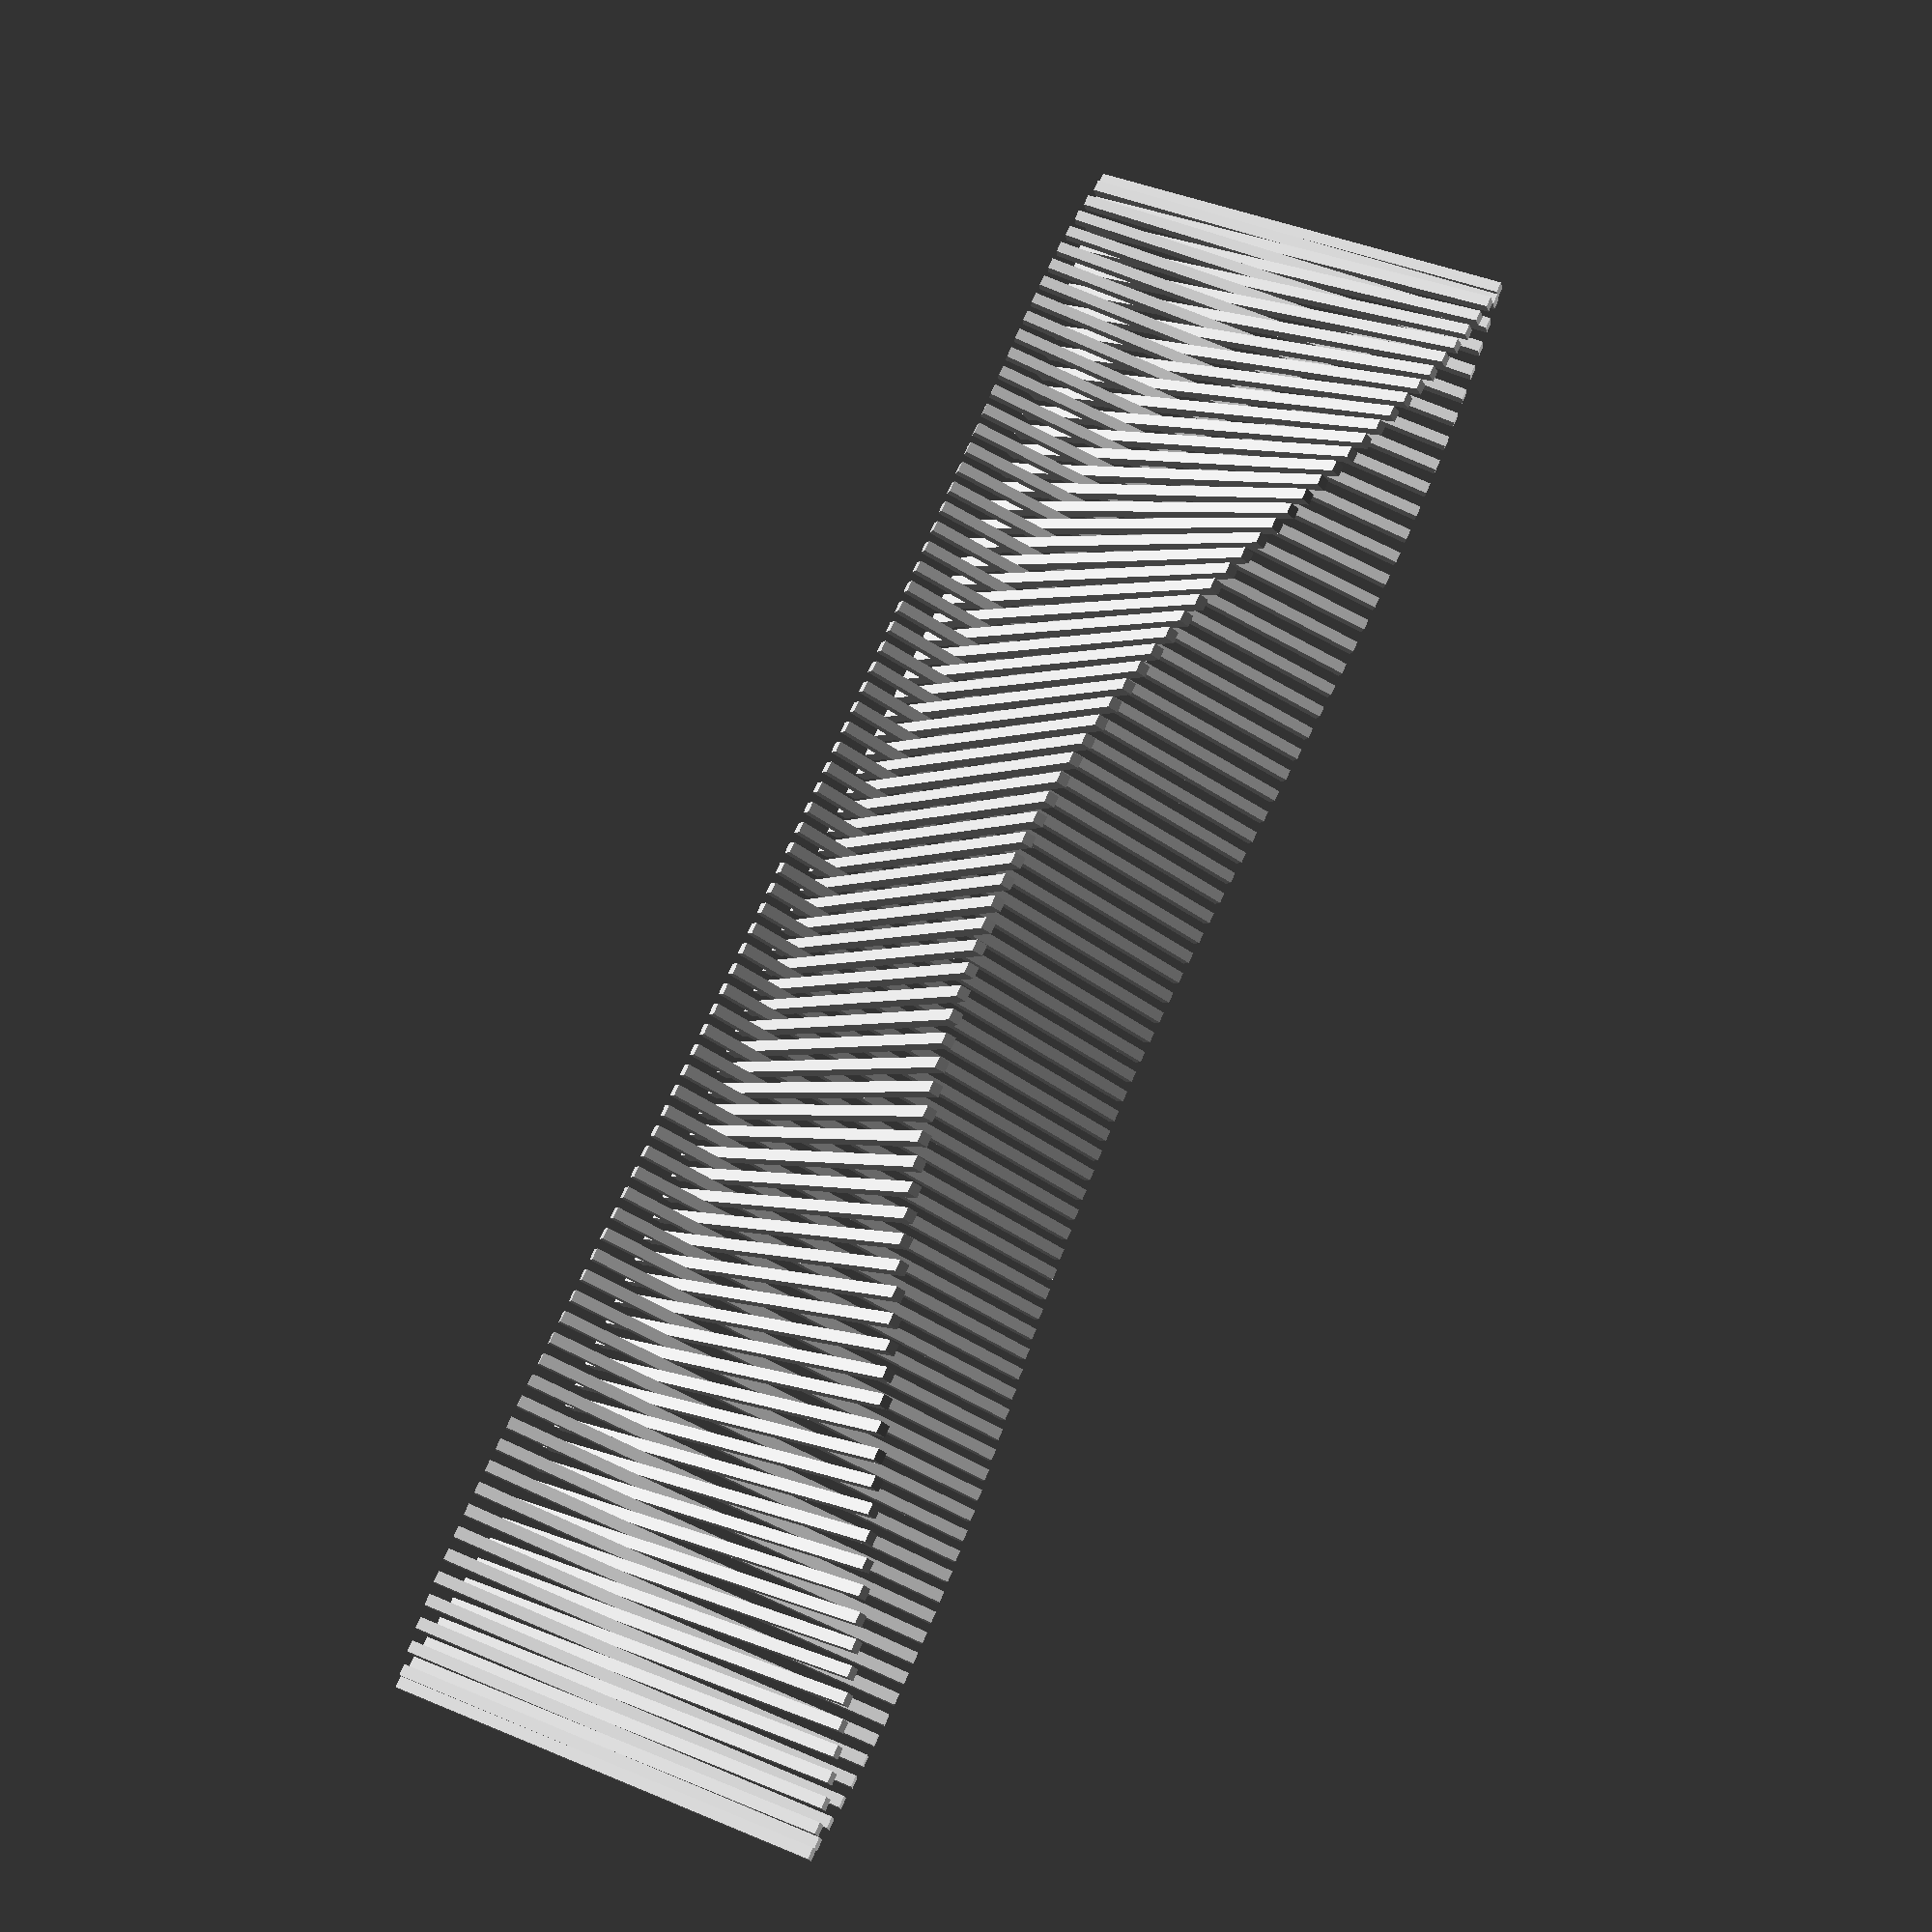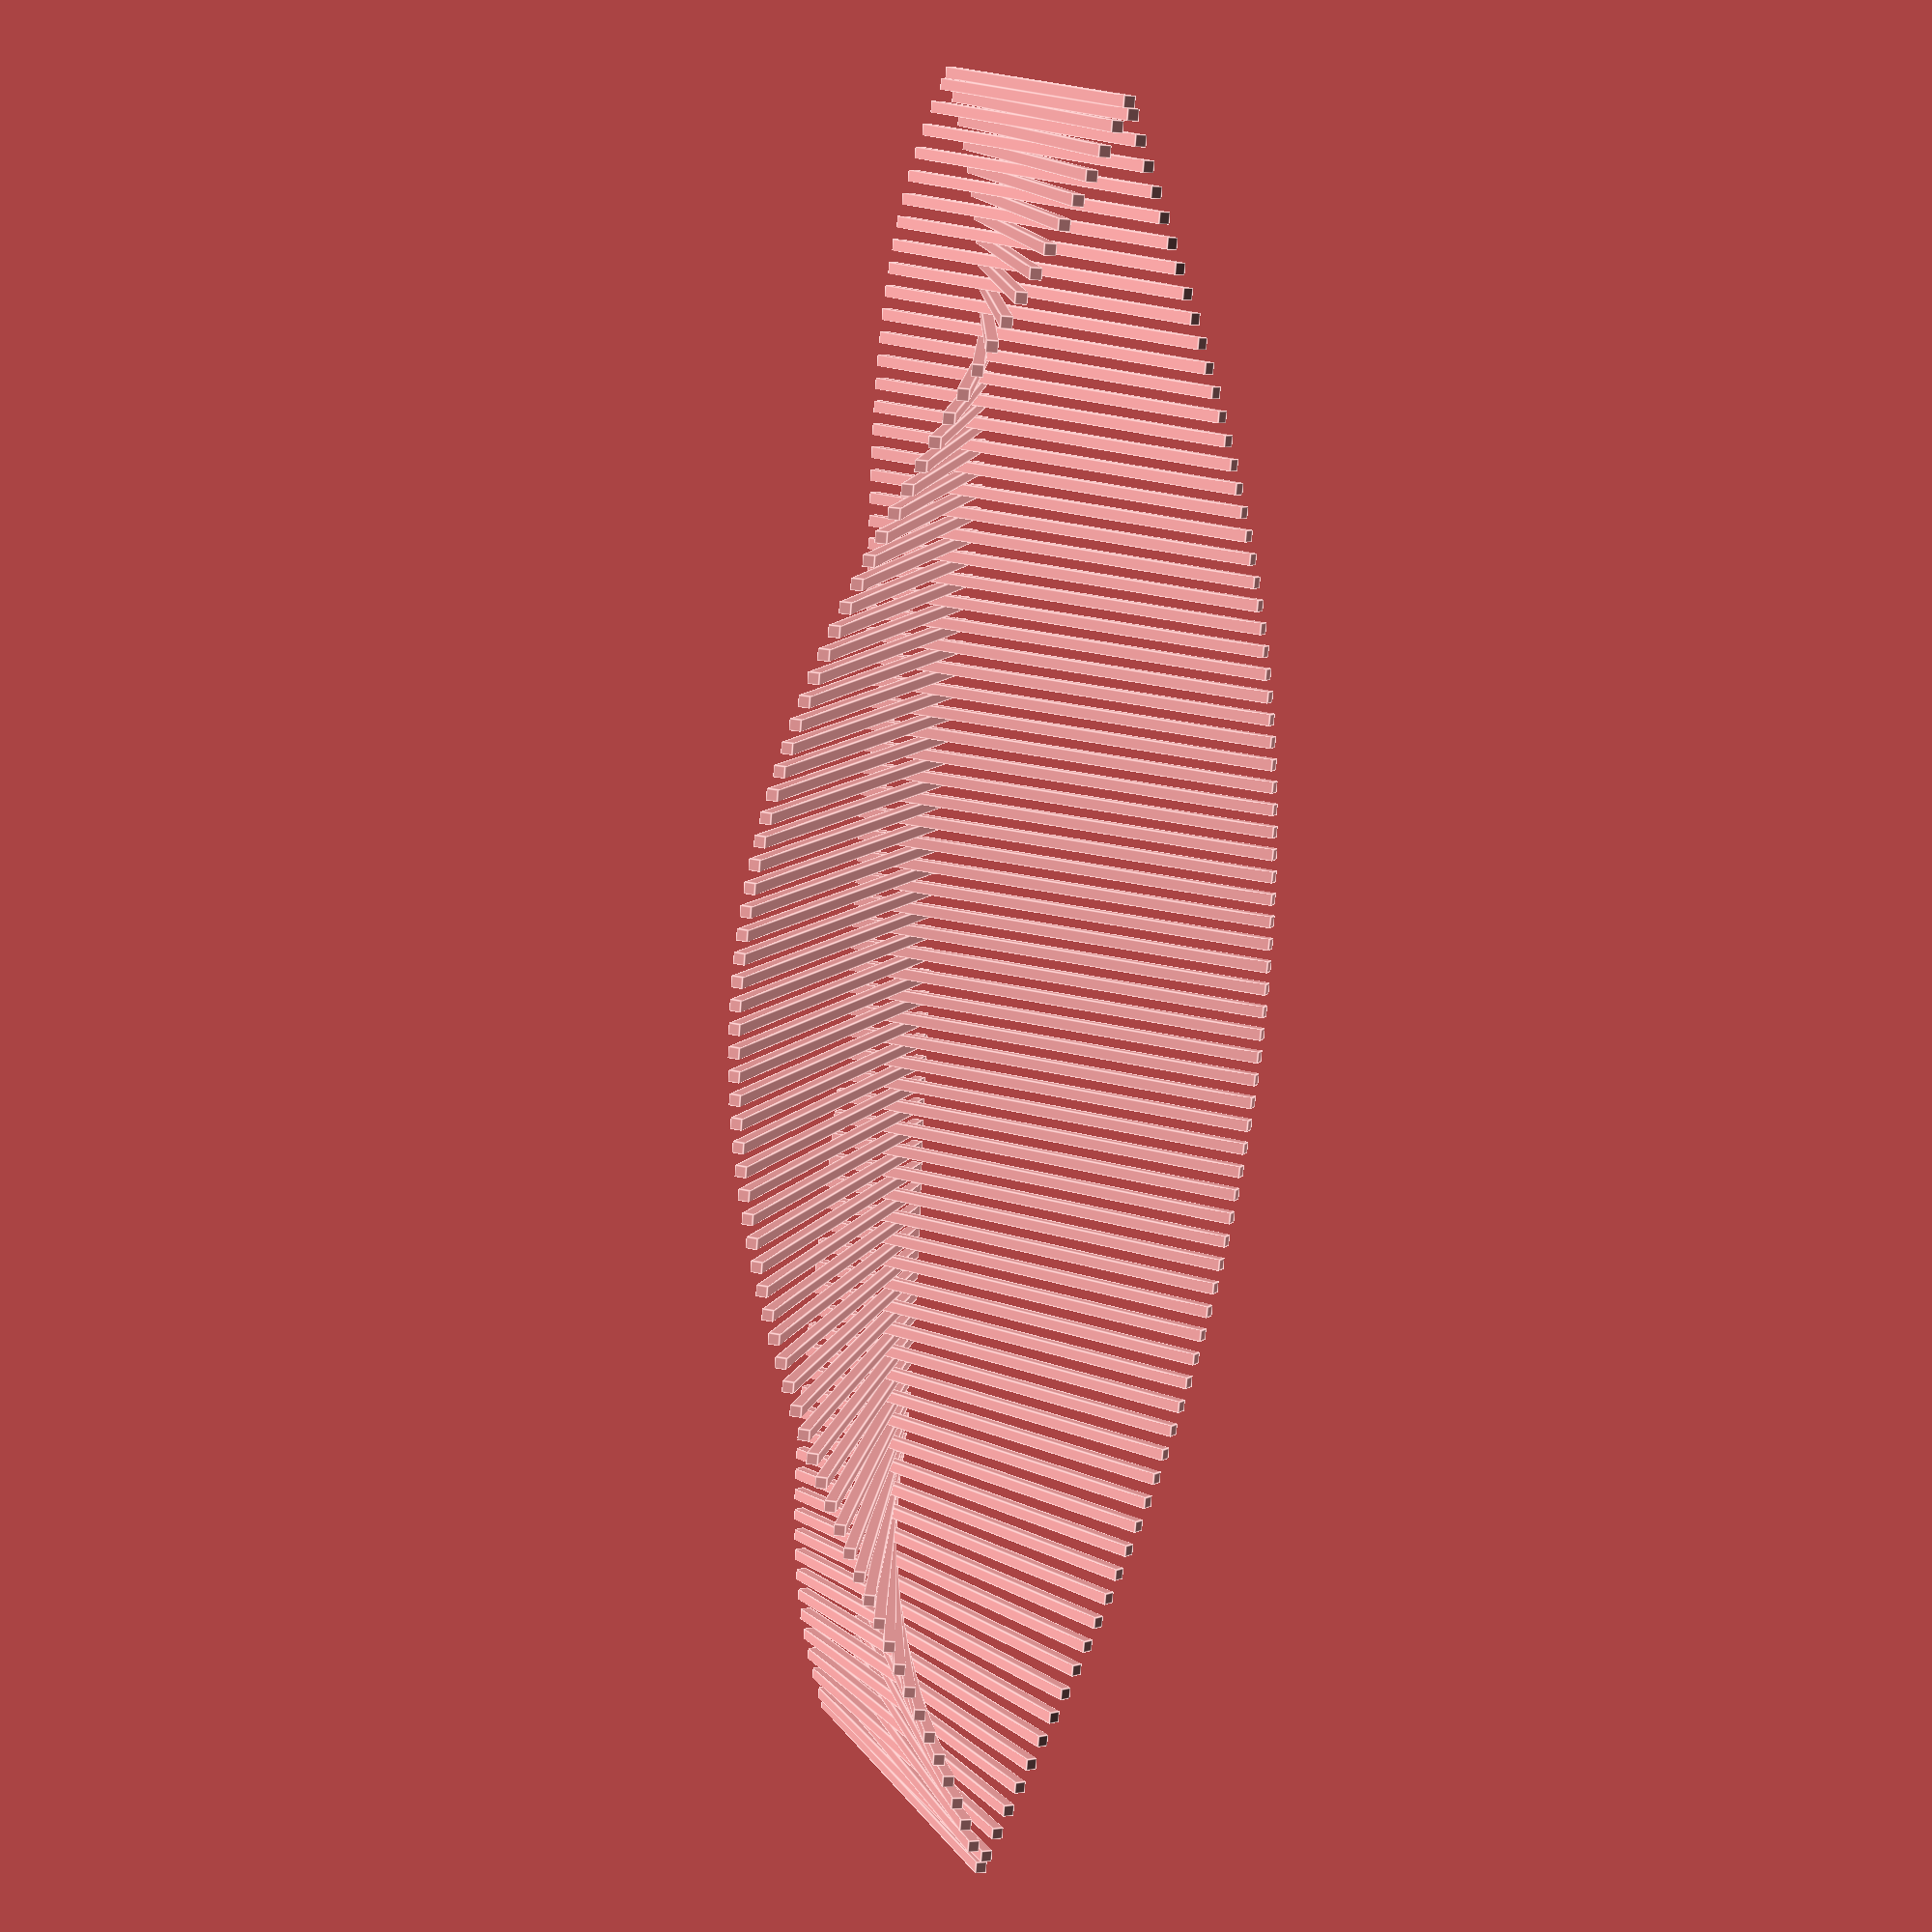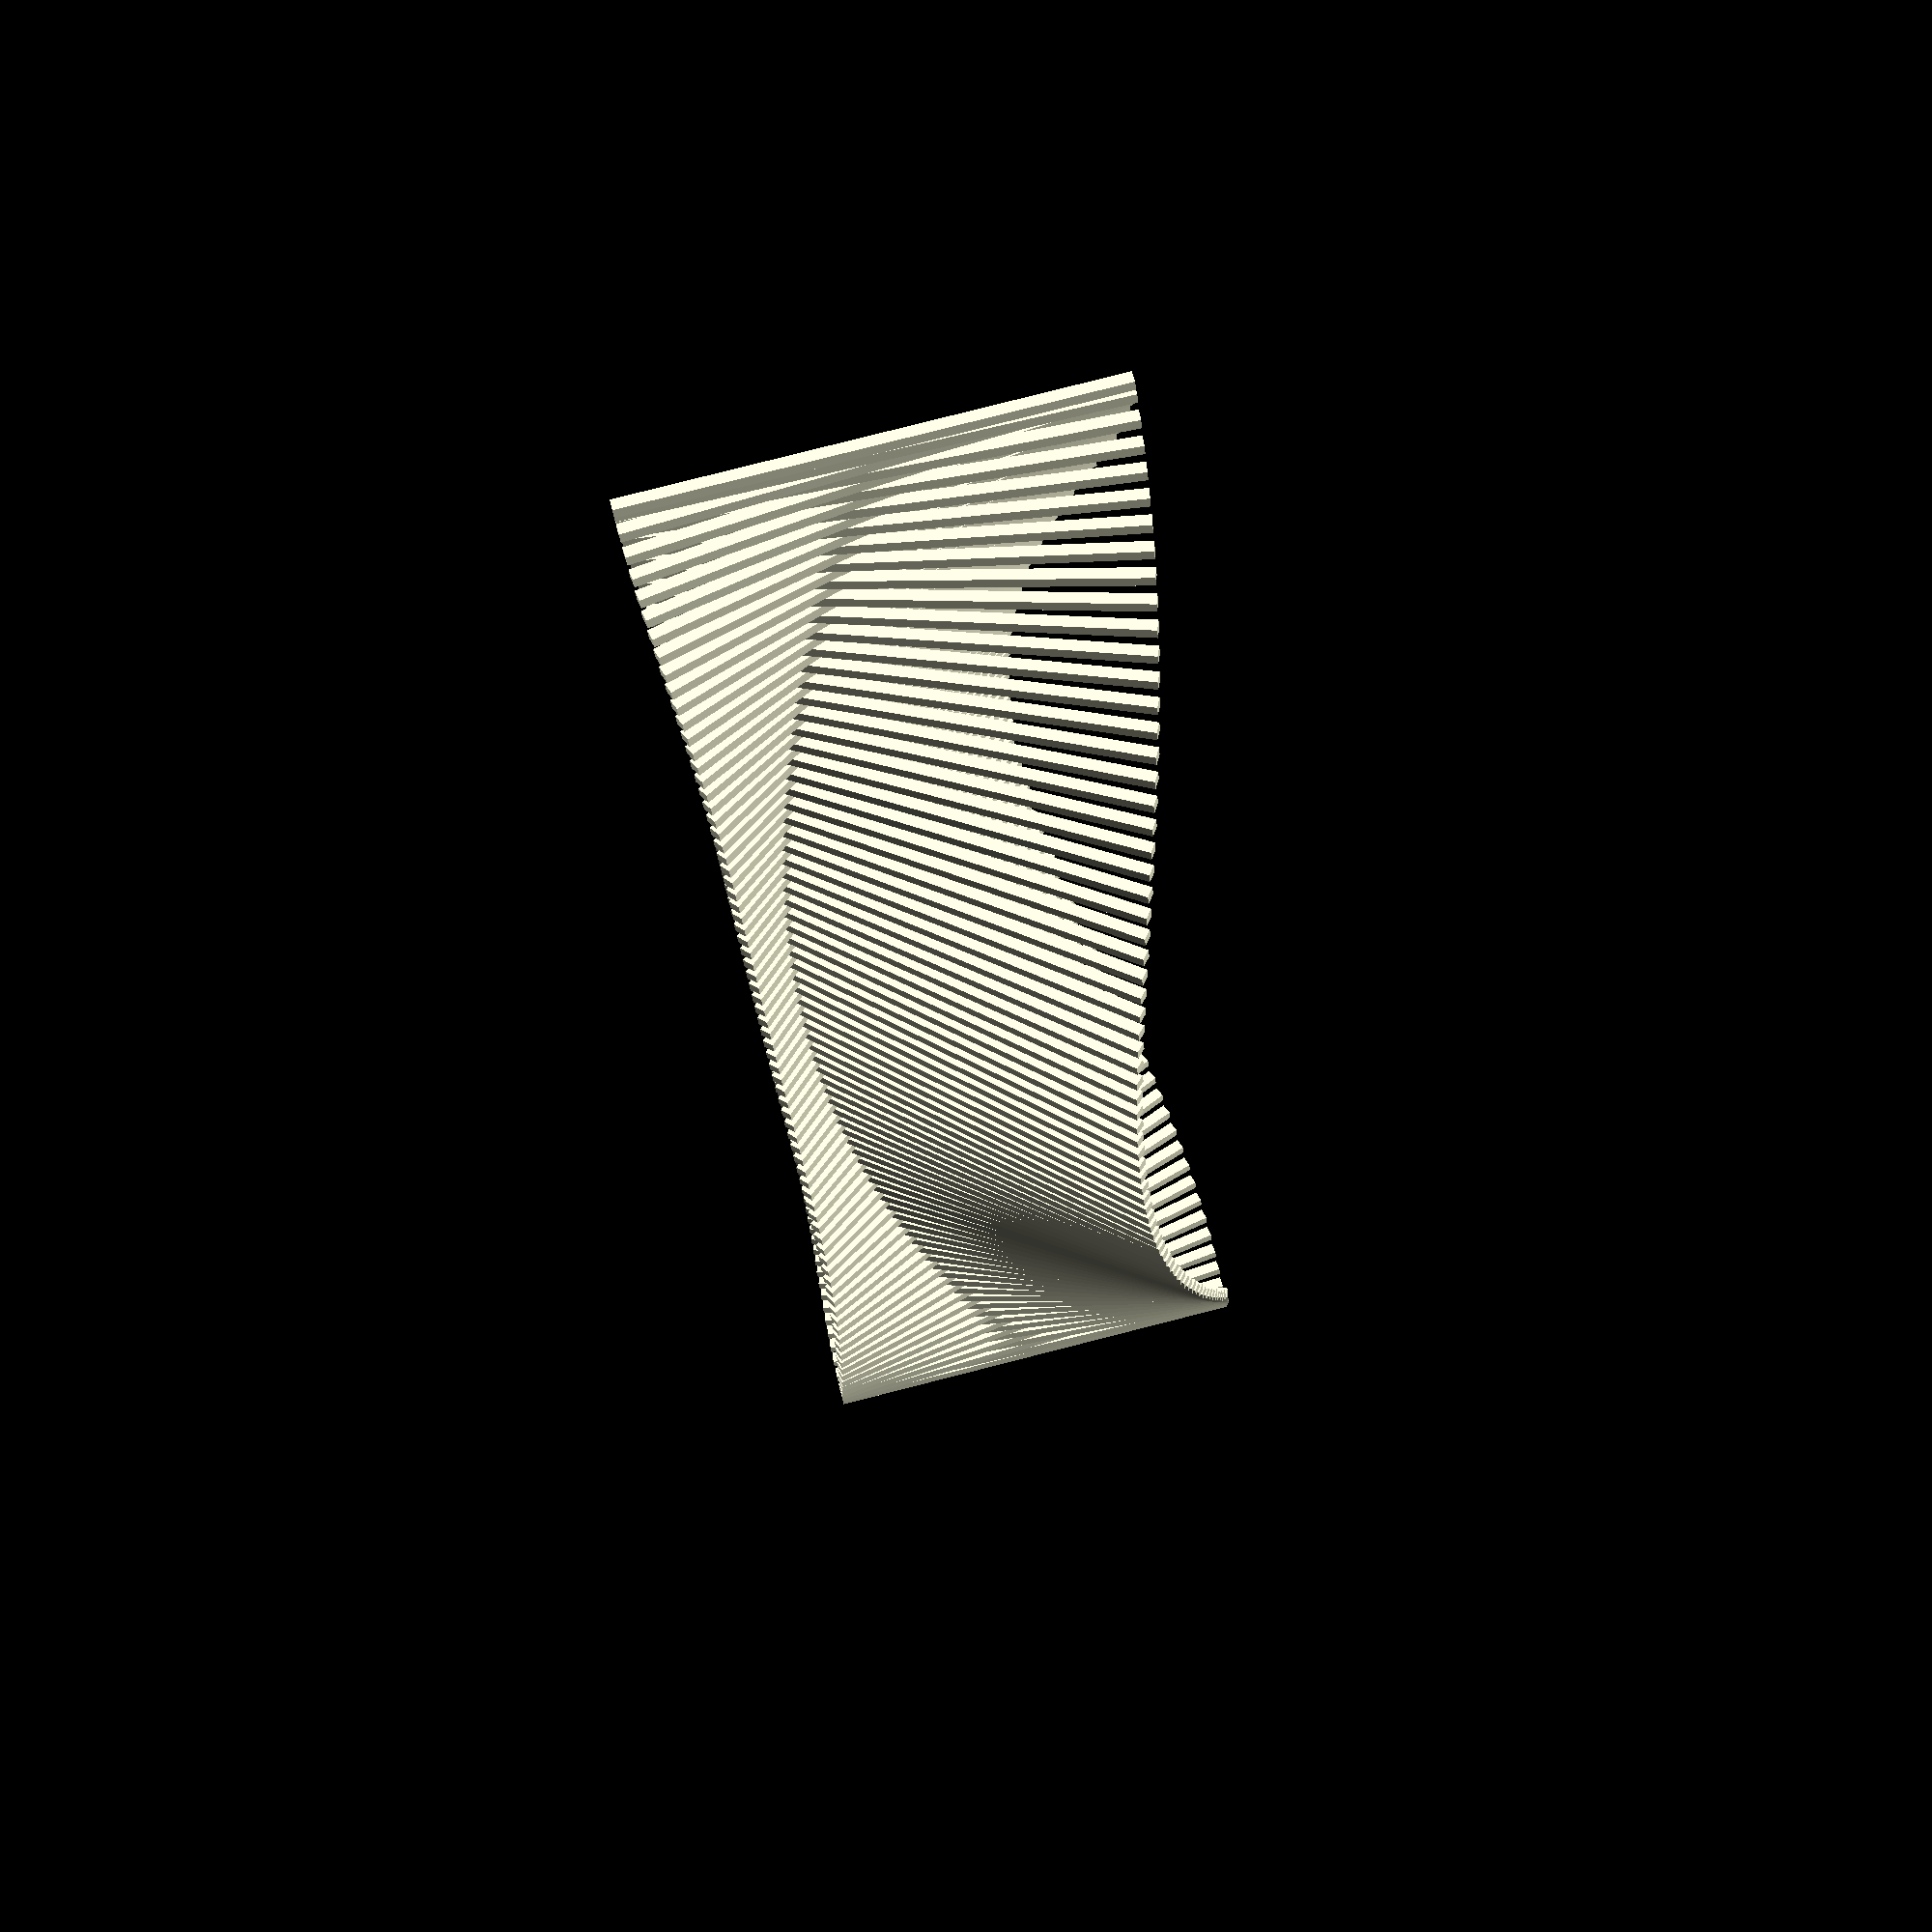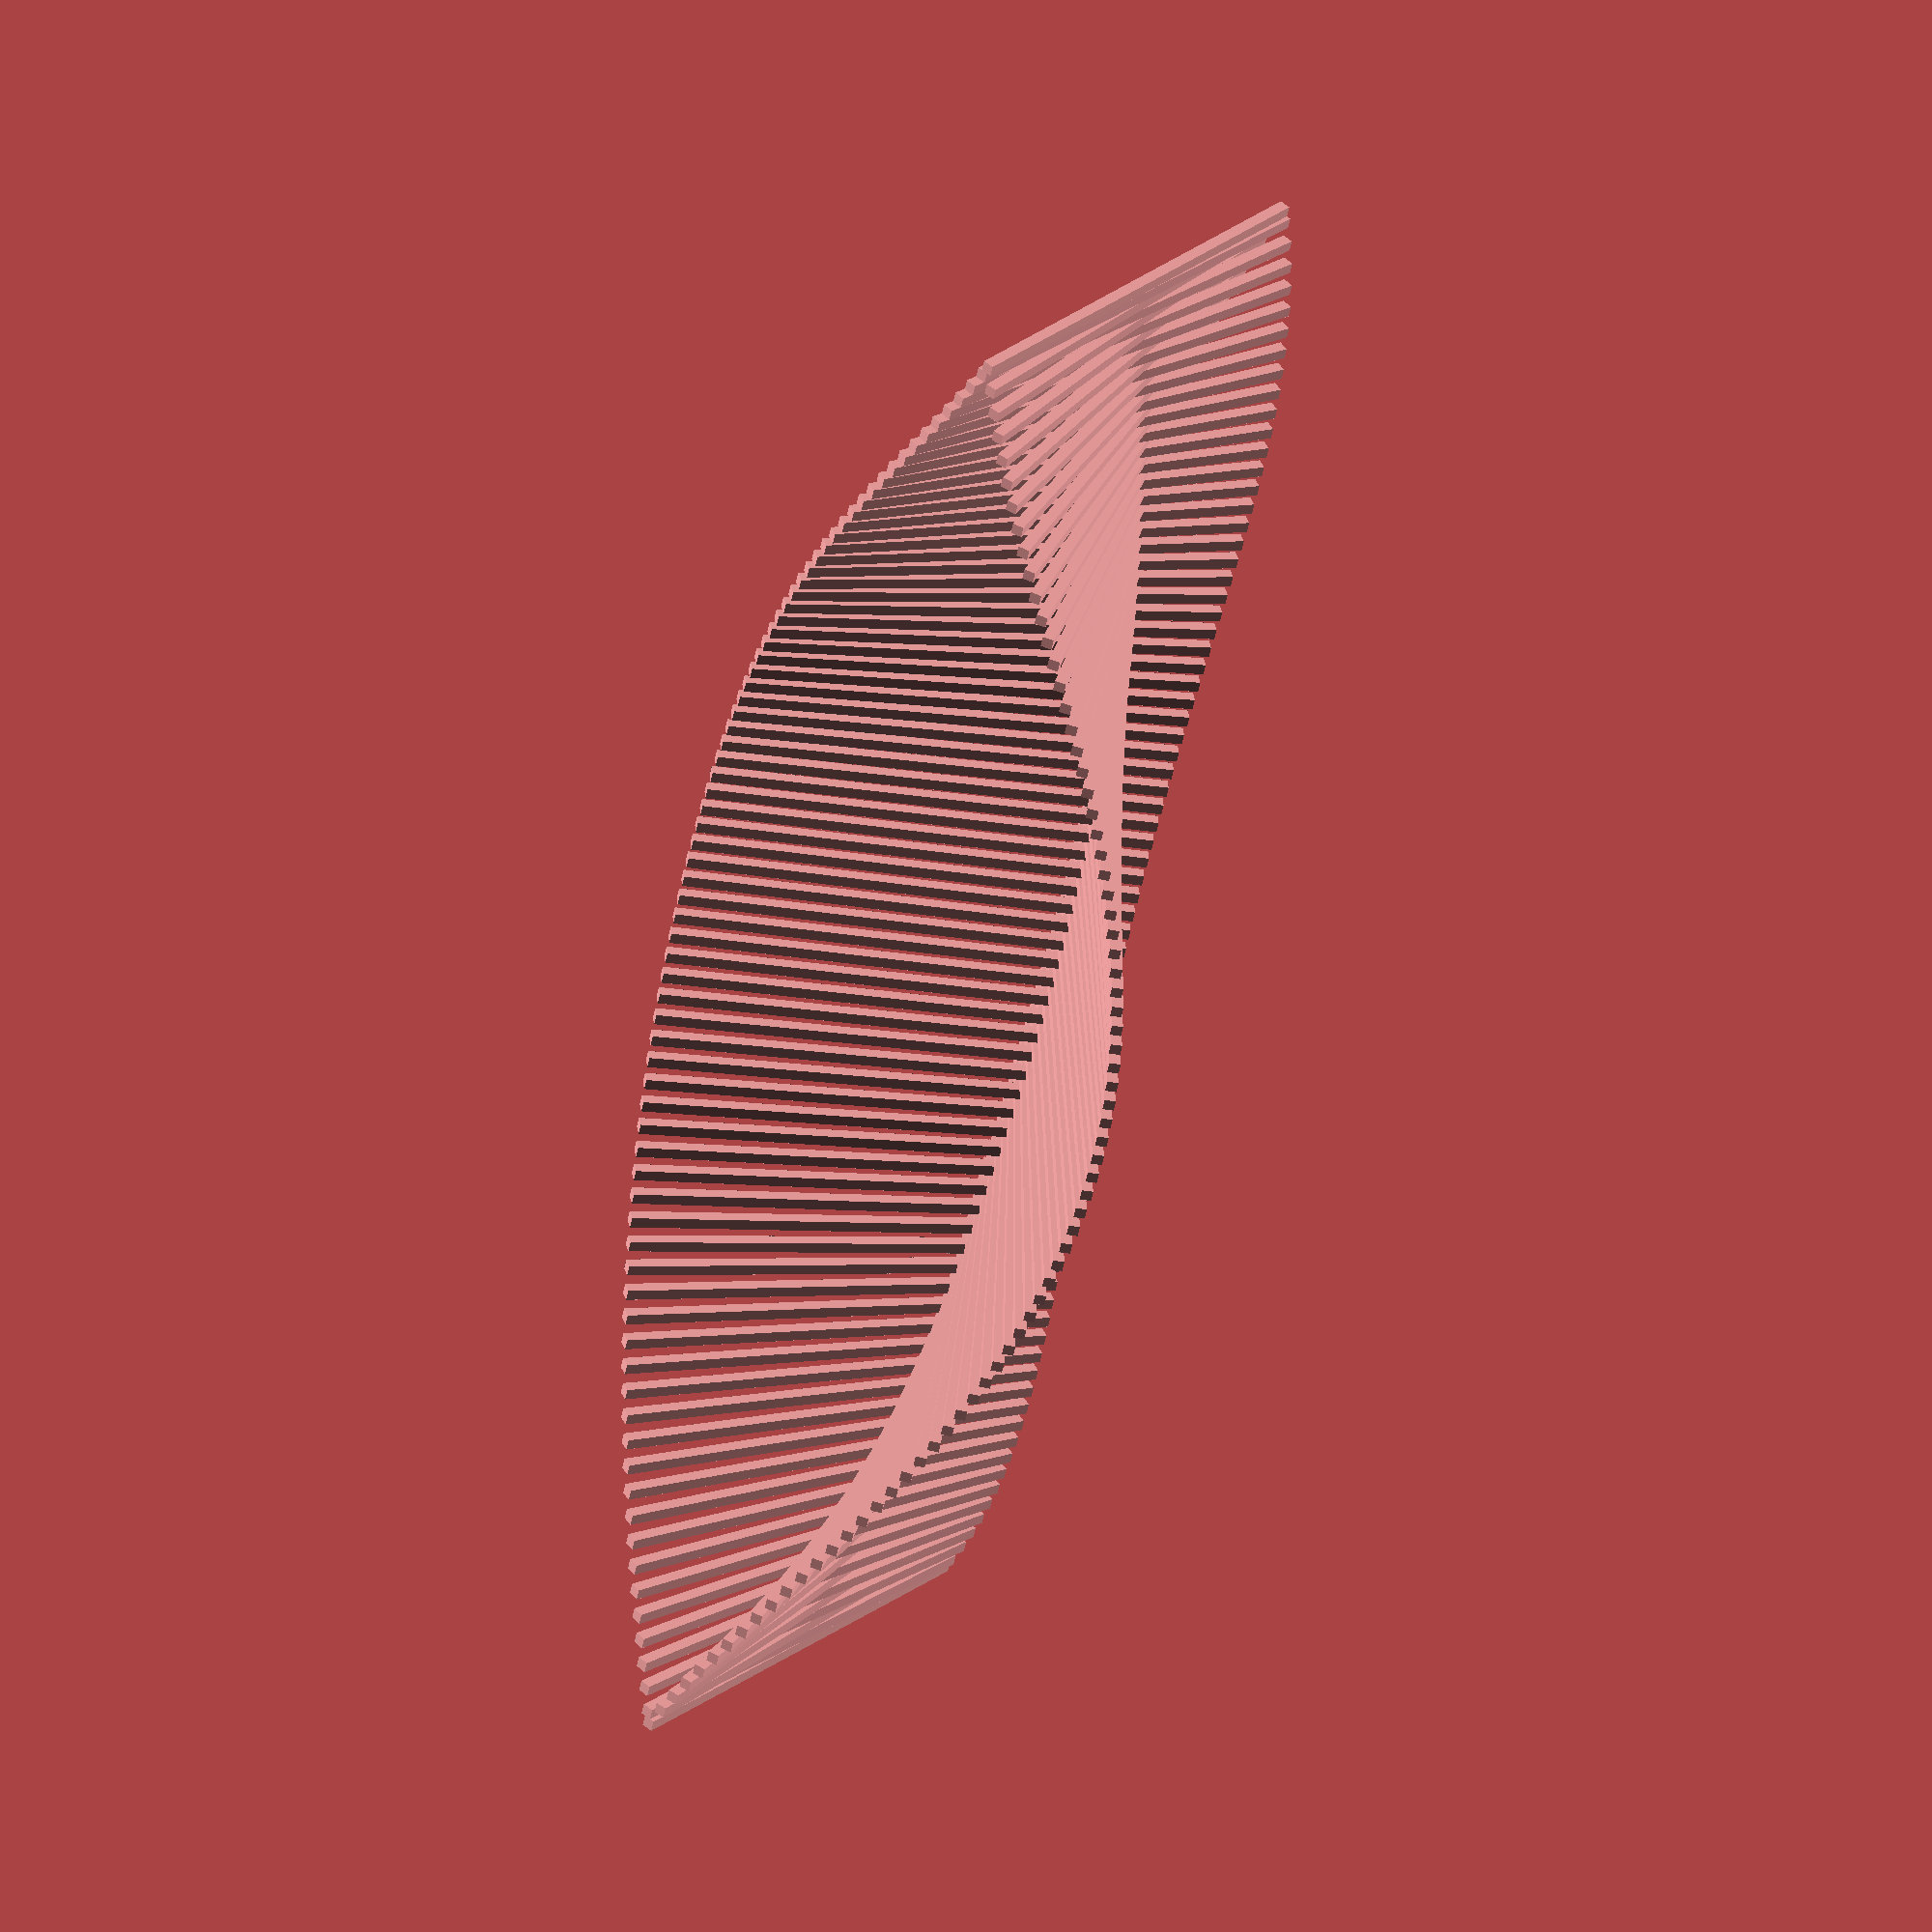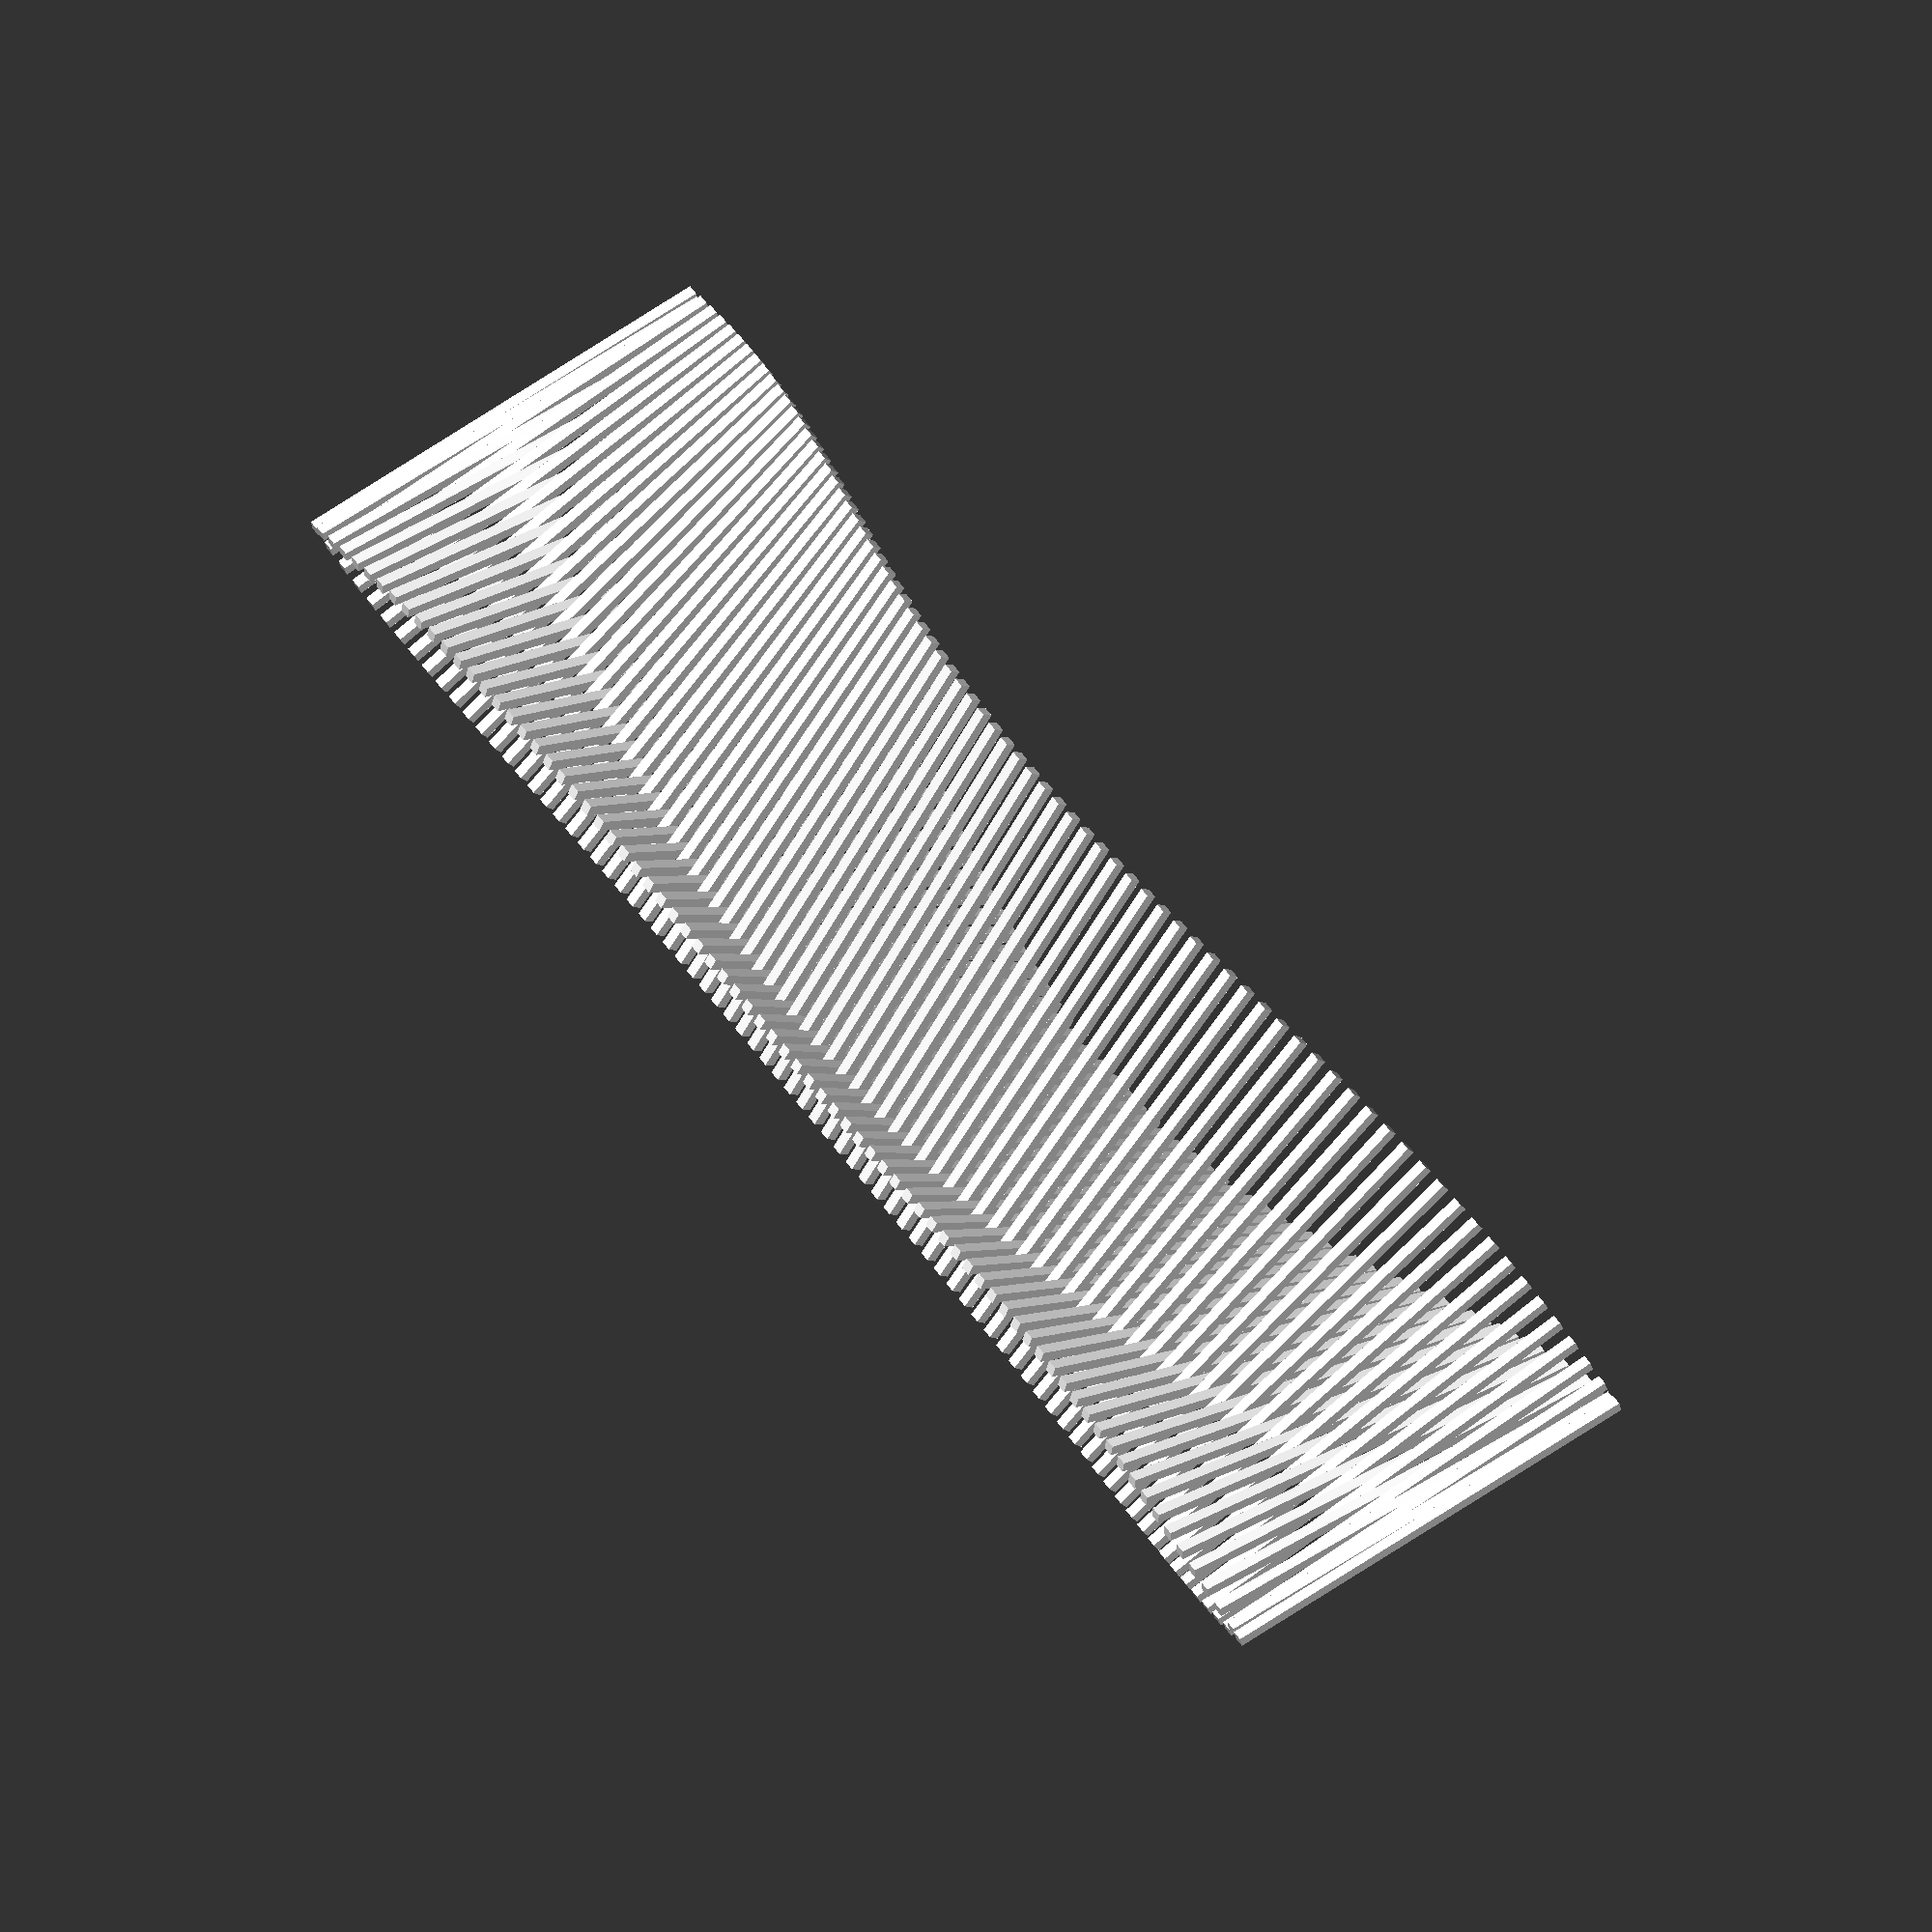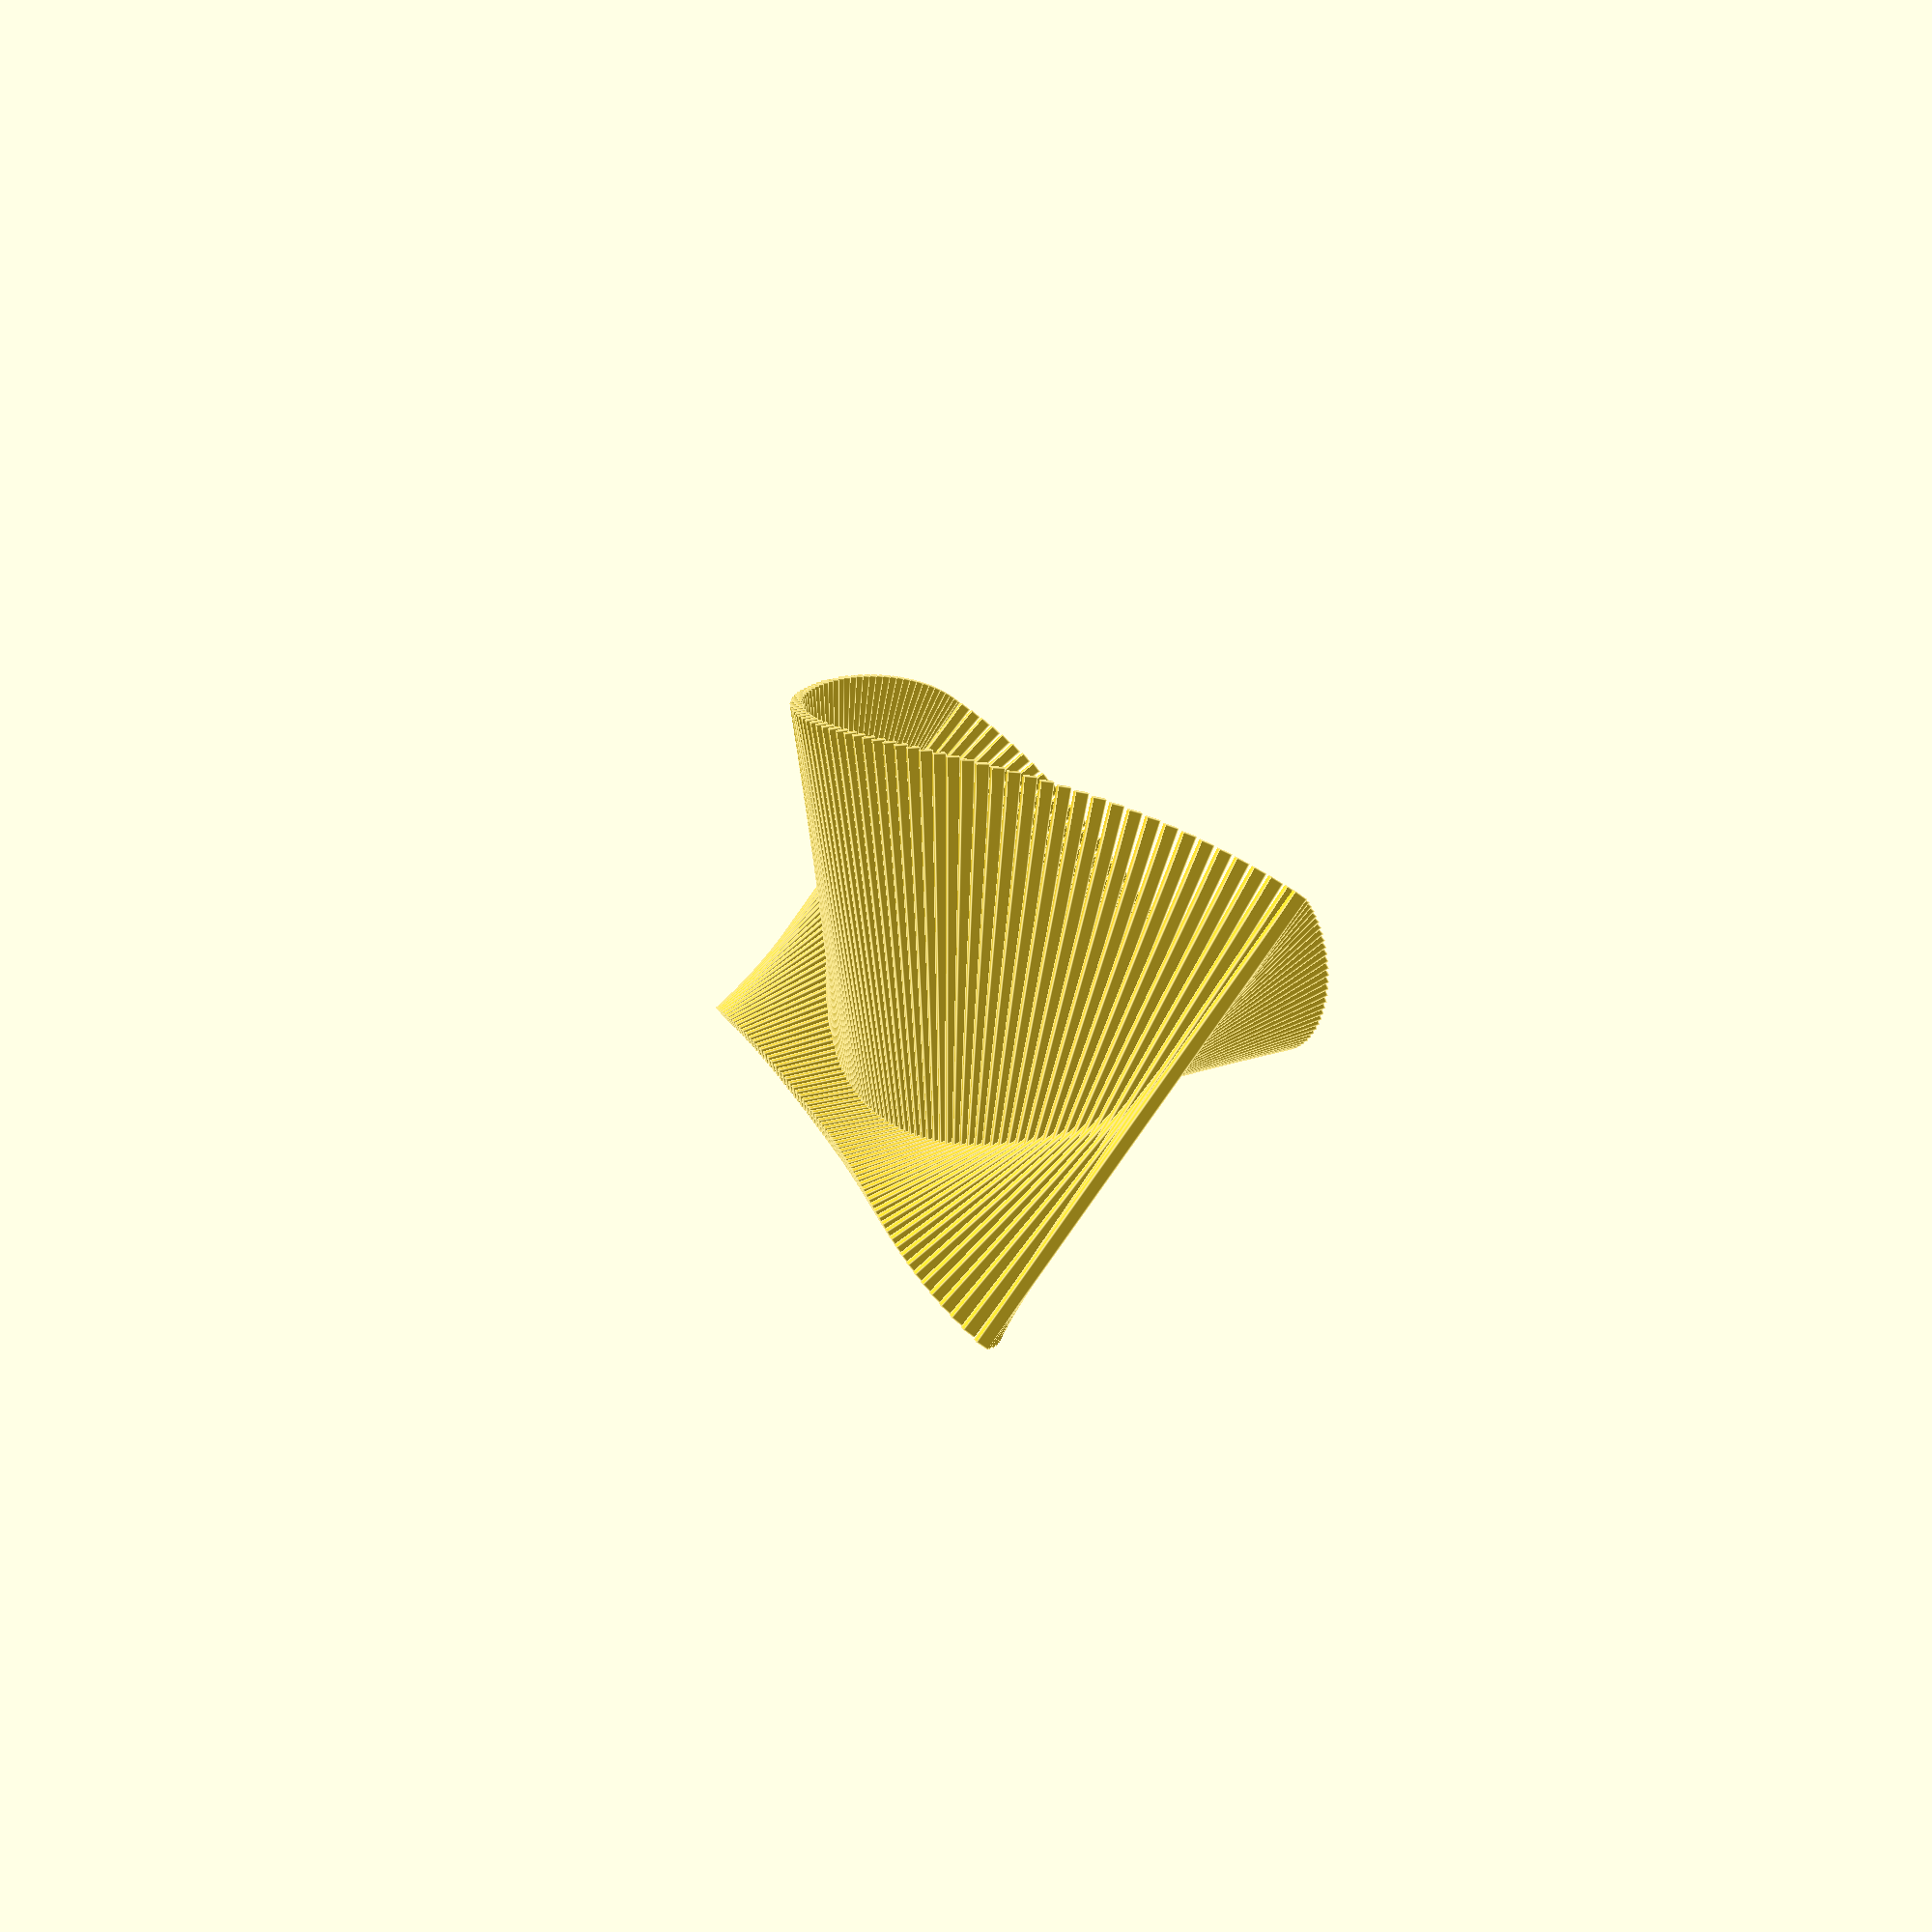
<openscad>
/**
Fuego Austral. 
Barco para Quema de San Juan

Model coded by @ken4rab
With licence cc-by-sa 4.0

https://creativecommons.org/licenses/by-sa/4.0/
*/

function mod(X, N)= 
    (X/N - floor(X/N))*N;    
thickness = 3*2.54;    
layers = 150;
module module_wood_bar(x, rotating_height= 0.5,
    angle = 0,
    side = 0,
    long = 300){
angle = pow(-1,side)*abs(angle);
        
translate([x, 0, 0])
        translate([0, 0, -rotating_height*long])
        rotate(a = angle,     
               v=[1,0,0])
        translate([0, 0, rotating_height*long])
        cube(size = [thickness,thickness, long], center = true);    
};


function angle_function_linear(x, factor) = (layers/2-abs(x-layers/2)*.8)*factor;

function angle_function_cuadratic(x, factor) = 1/5*(pow(layers/2,2)-(pow(x-layers/2,2)))*pow(factor,2);

function angle_function (x, factor)= angle_function_cuadratic(x, factor);
for (x = [0:1:layers]){
    angle = angle_function(x, factor = 1/5);
    rotating_height = angle_function(x, factor = 1/55);
//    echo(concat("rotating", rotating_height))
    
    module_wood_bar(x = x*thickness, 
                    side = mod(x,2),
                    rotating_height = rotating_height,
                    angle = angle);
}

</openscad>
<views>
elev=319.0 azim=150.2 roll=297.4 proj=p view=wireframe
elev=166.0 azim=274.8 roll=201.3 proj=p view=edges
elev=99.9 azim=111.4 roll=284.3 proj=p view=wireframe
elev=152.5 azim=104.9 roll=139.4 proj=o view=wireframe
elev=291.2 azim=196.7 roll=236.3 proj=o view=wireframe
elev=88.3 azim=258.3 roll=324.7 proj=p view=edges
</views>
